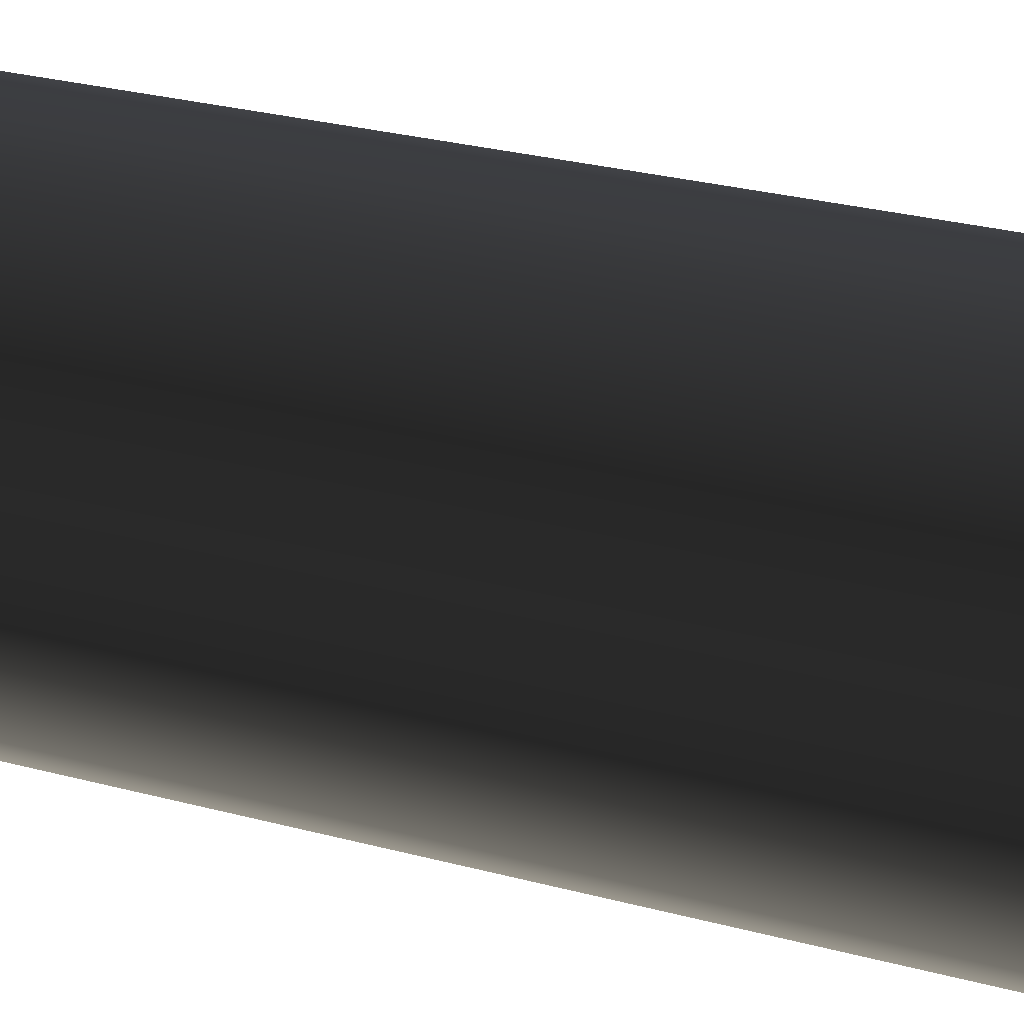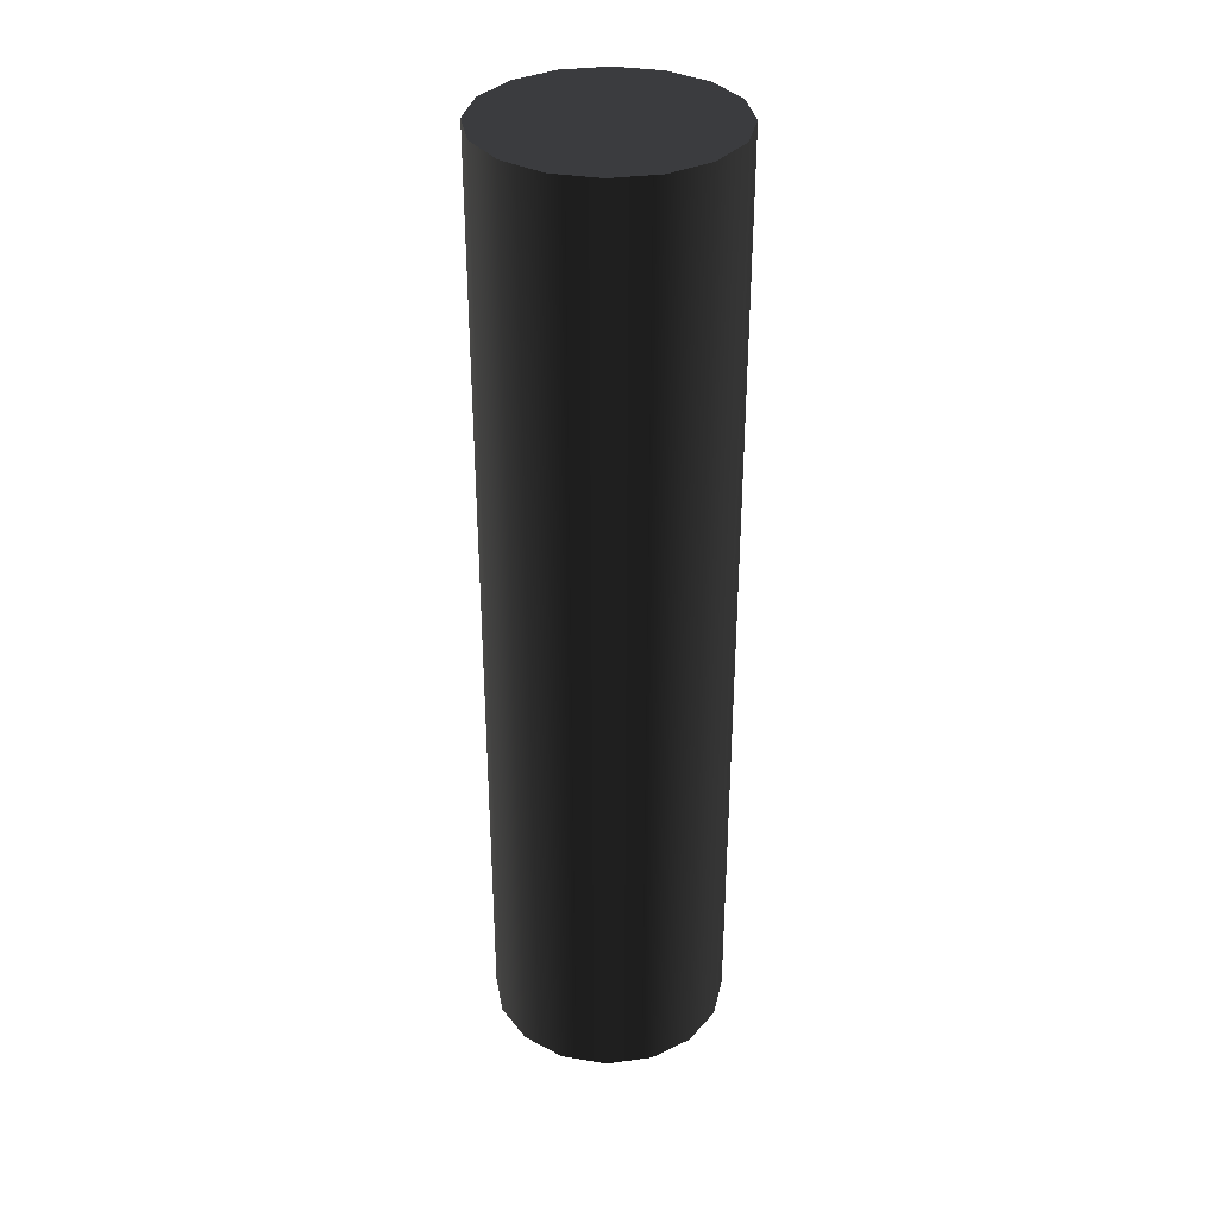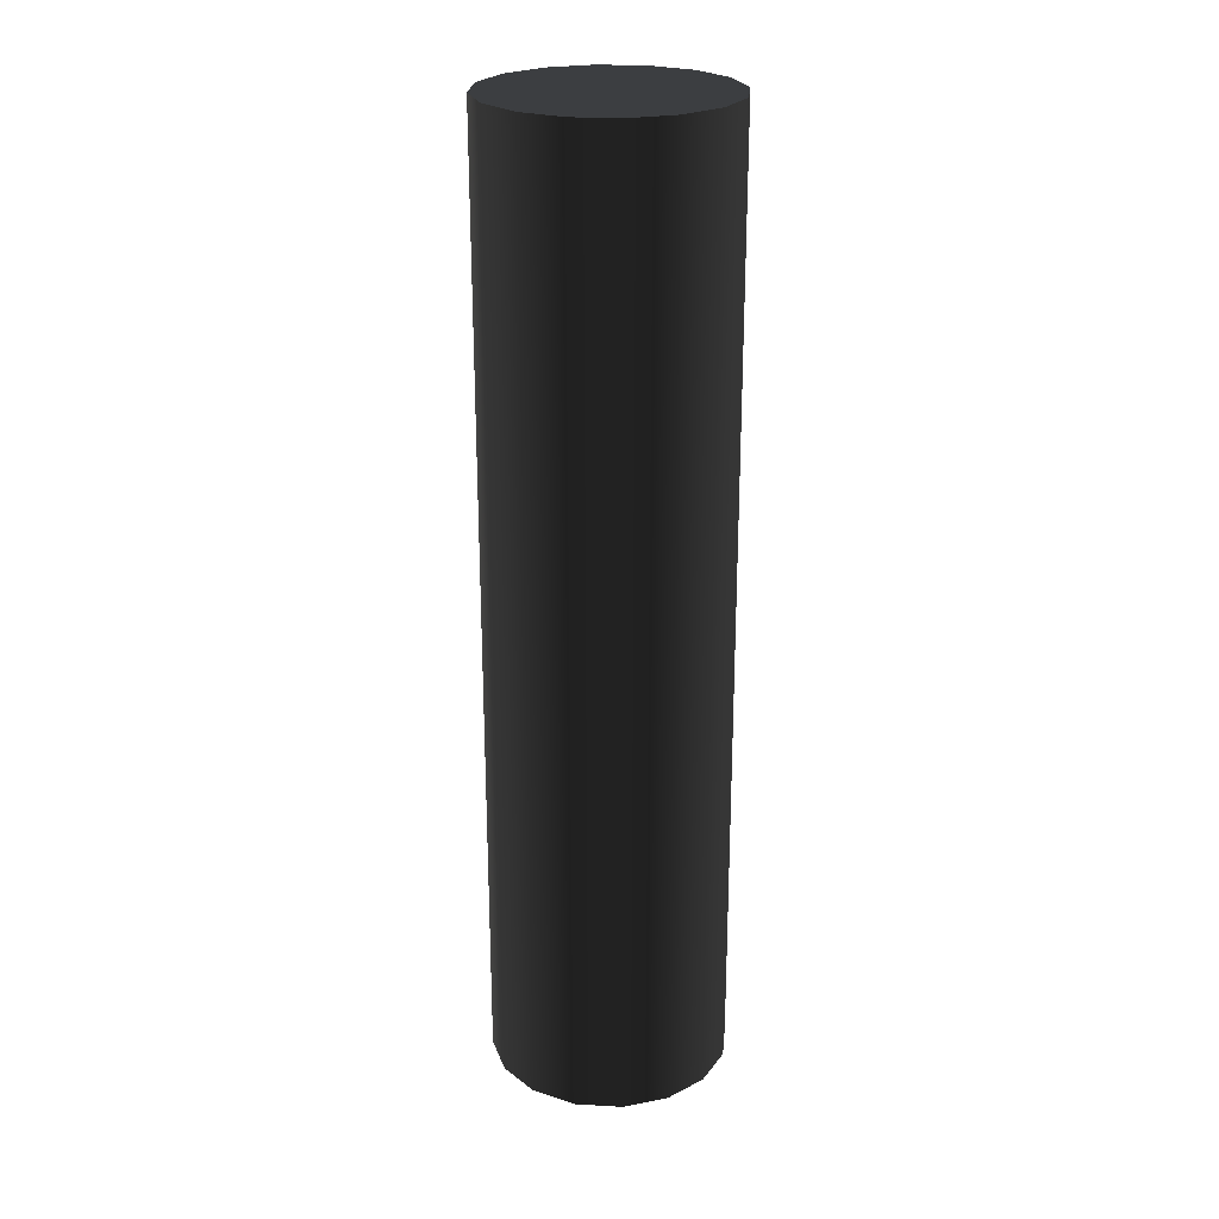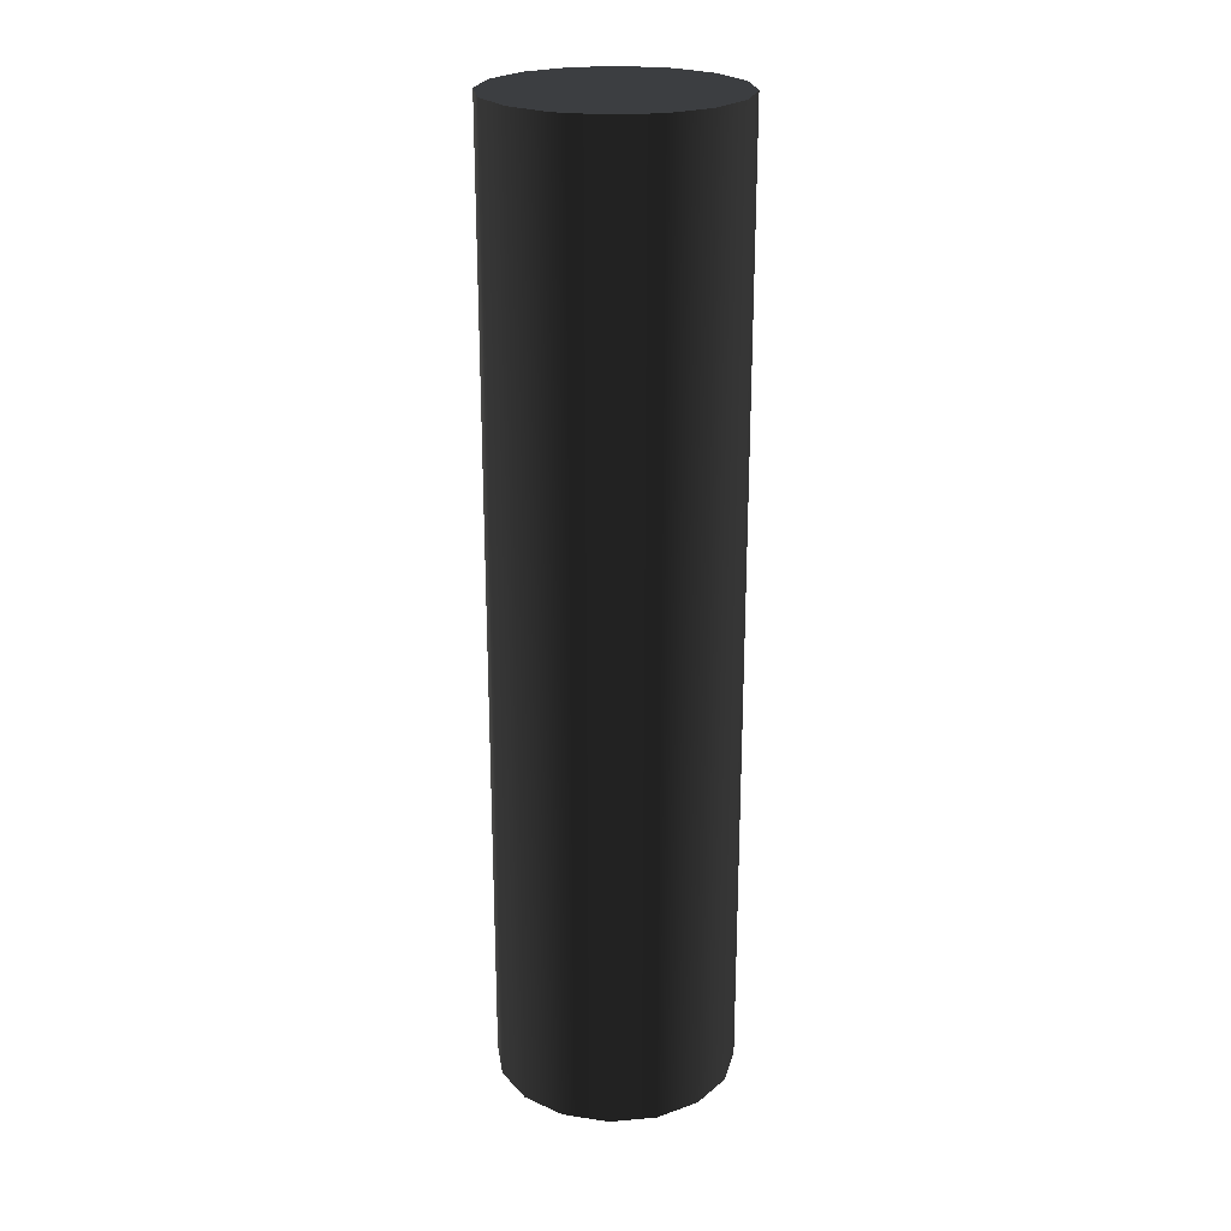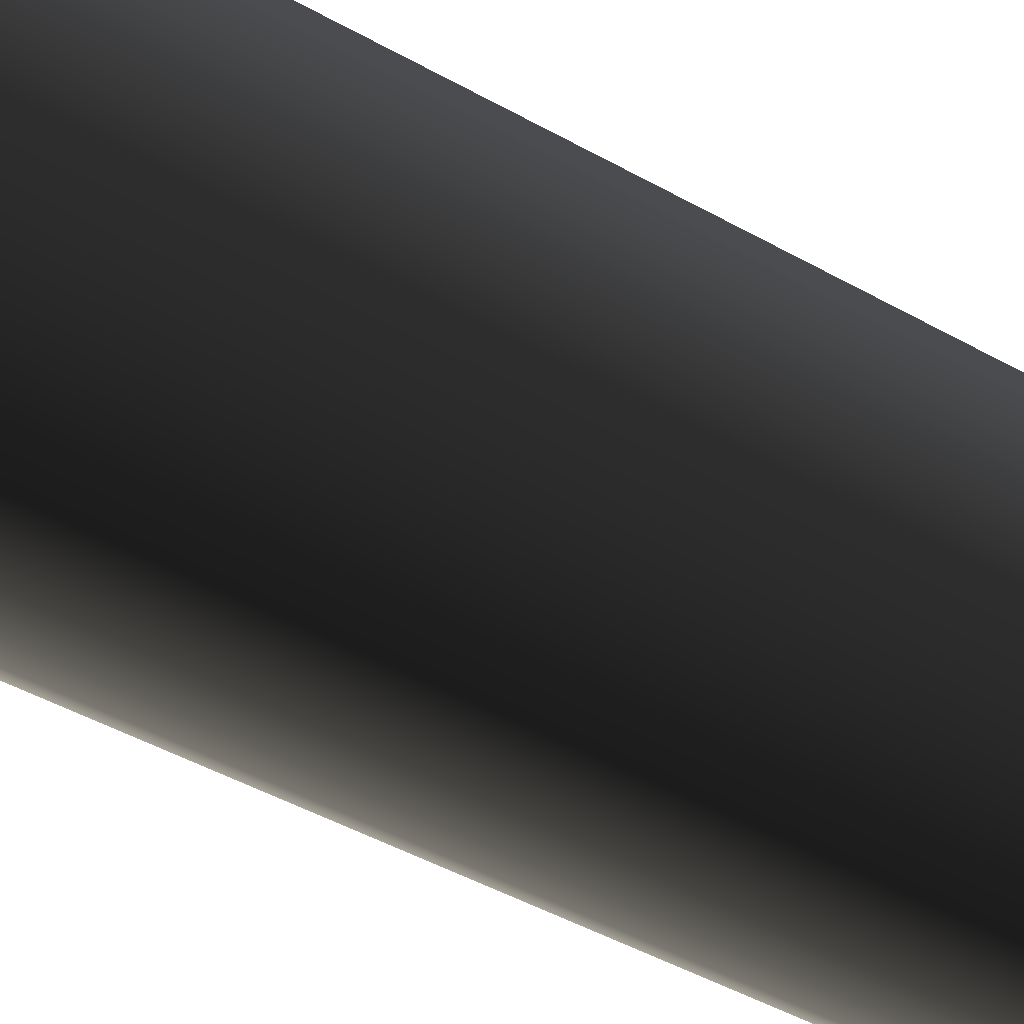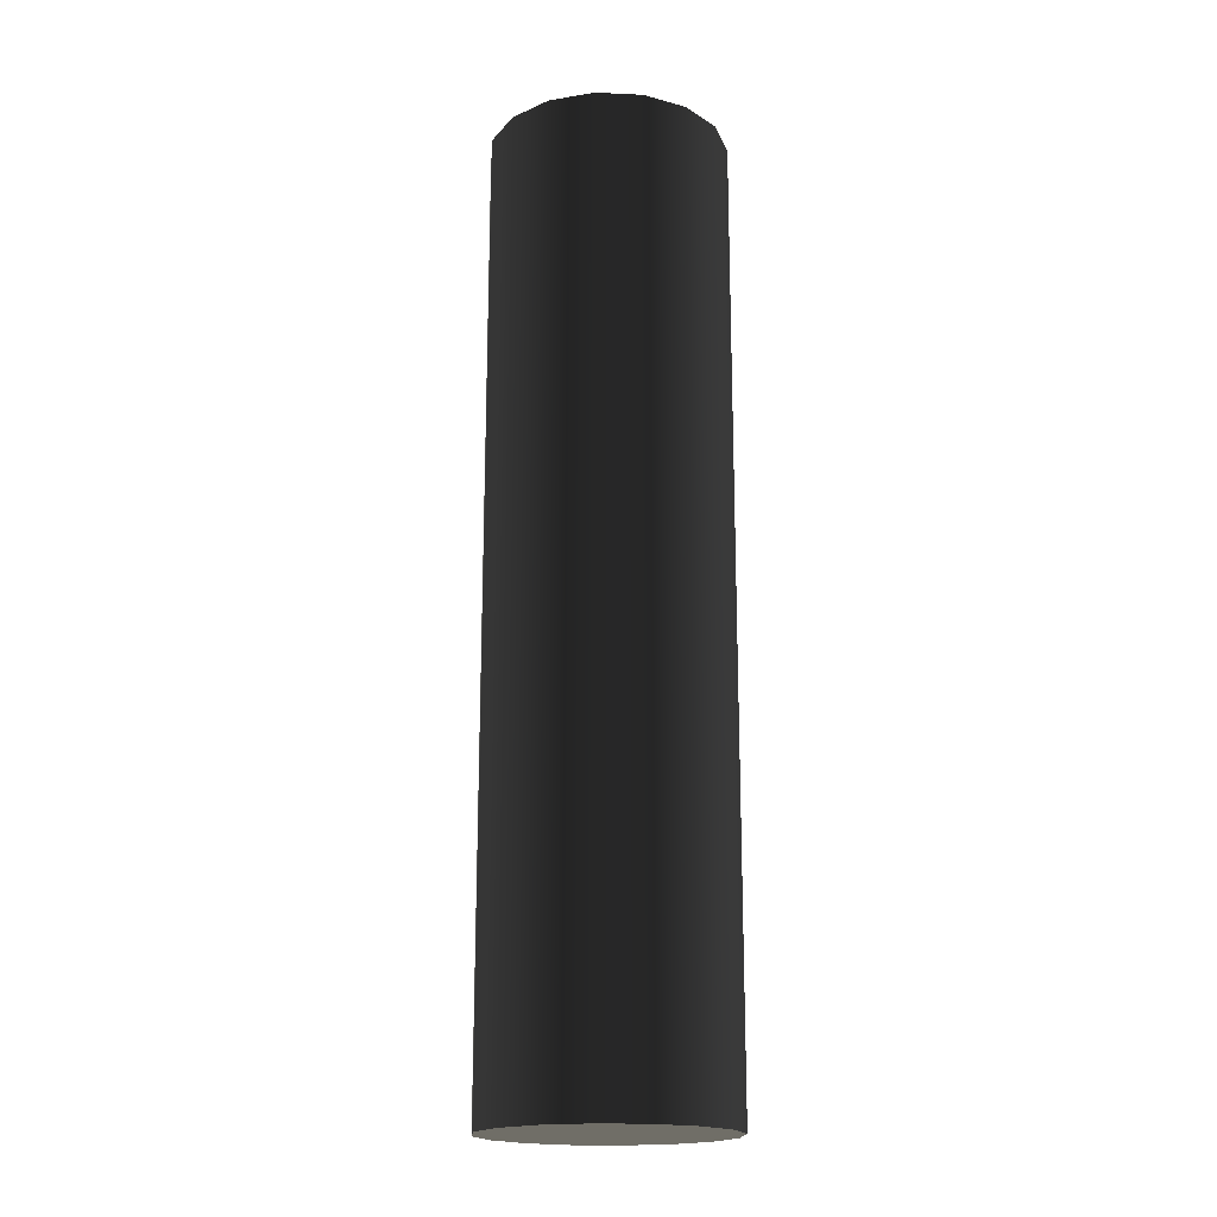
<metadata>
{"format":"obj","ext":"obj","renderer":"f3d","projection":"perspective","resolution":1024,"background":"white","views":[{"elev":19.3,"azim":-59.8,"up":"+Z"},{"elev":34.6,"azim":158.7,"up":"+Y"},{"elev":24.4,"azim":84.0,"up":"+Y"},{"elev":23.4,"azim":160.4,"up":"+Y"},{"elev":-35.5,"azim":-128.7,"up":"+Z"},{"elev":-18.5,"azim":73.7,"up":"+Y"}]}
</metadata>
<code>
v  0 -0.5 -0
v  0.1155 -0.5 -0.0478
v  0.125 -0.5 -0
v  0.0884 -0.5 -0.0884
v  0.0478 -0.5 -0.1155
v  -0 -0.5 -0.125
v  -0.0478 -0.5 -0.1155
v  -0.0884 -0.5 -0.0884
v  -0.1155 -0.5 -0.0478
v  -0.125 -0.5 -0
v  -0.1155 -0.5 0.0478
v  -0.0884 -0.5 0.0884
v  -0.0478 -0.5 0.1155
v  0 -0.5 0.125
v  0.0478 -0.5 0.1155
v  0.0884 -0.5 0.0884
v  0.1155 -0.5 0.0478
v  0.1155 0.5 -0.0478
v  0.125 0.5 -0
v  0.0884 0.5 -0.0884
v  0.0478 0.5 -0.1155
v  -0 0.5 -0.125
v  -0.0478 0.5 -0.1155
v  -0.0884 0.5 -0.0884
v  -0.1155 0.5 -0.0478
v  -0.125 0.5 -0
v  -0.1155 0.5 0.0478
v  -0.0884 0.5 0.0884
v  -0.0478 0.5 0.1155
v  0 0.5 0.125
v  0.0478 0.5 0.1155
v  0.0884 0.5 0.0884
v  0.1155 0.5 0.0478
v  0 0.5 -0
g cylinder16
f 3 2 1
f 2 4 1
f 4 5 1
f 5 6 1
f 6 7 1
f 7 8 1
f 8 9 1
f 9 10 1
f 10 11 1
f 11 12 1
f 12 13 1
f 13 14 1
f 14 15 1
f 15 16 1
f 16 17 1
f 17 3 1
f 19 18 3
f 18 2 3
f 18 20 2
f 20 4 2
f 20 21 4
f 21 5 4
f 21 22 5
f 22 6 5
f 22 23 6
f 23 7 6
f 23 24 7
f 24 8 7
f 24 25 8
f 25 9 8
f 25 26 9
f 26 10 9
f 26 27 10
f 27 11 10
f 27 28 11
f 28 12 11
f 28 29 12
f 29 13 12
f 29 30 13
f 30 14 13
f 30 31 14
f 31 15 14
f 31 32 15
f 32 16 15
f 32 33 16
f 33 17 16
f 33 19 17
f 19 3 17
f 18 19 34
f 20 18 34
f 21 20 34
f 22 21 34
f 23 22 34
f 24 23 34
f 25 24 34
f 26 25 34
f 27 26 34
f 28 27 34
f 29 28 34
f 30 29 34
f 31 30 34
f 32 31 34
f 33 32 34
f 19 33 34

</code>
